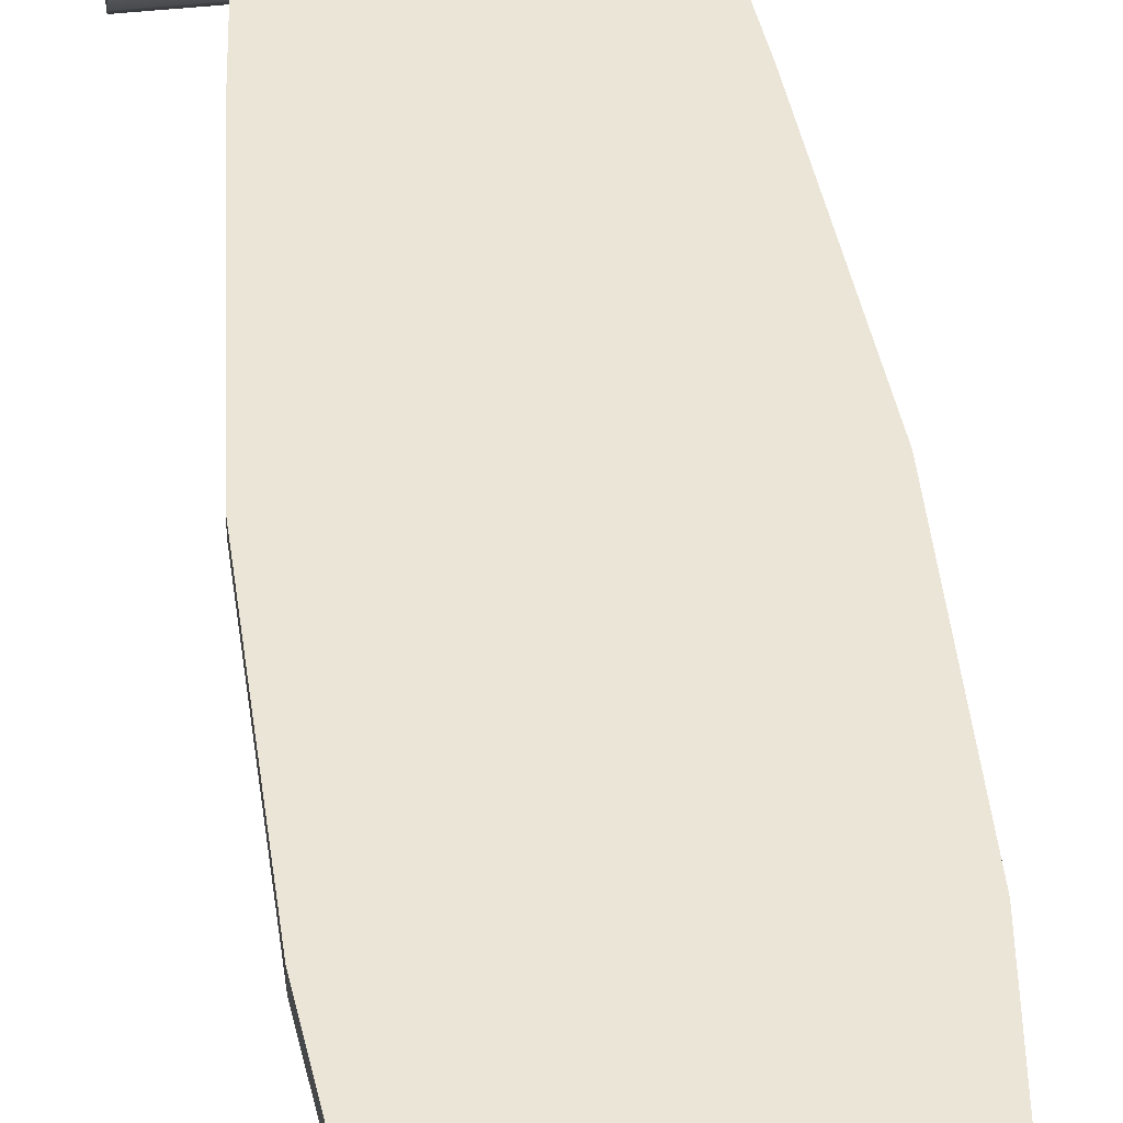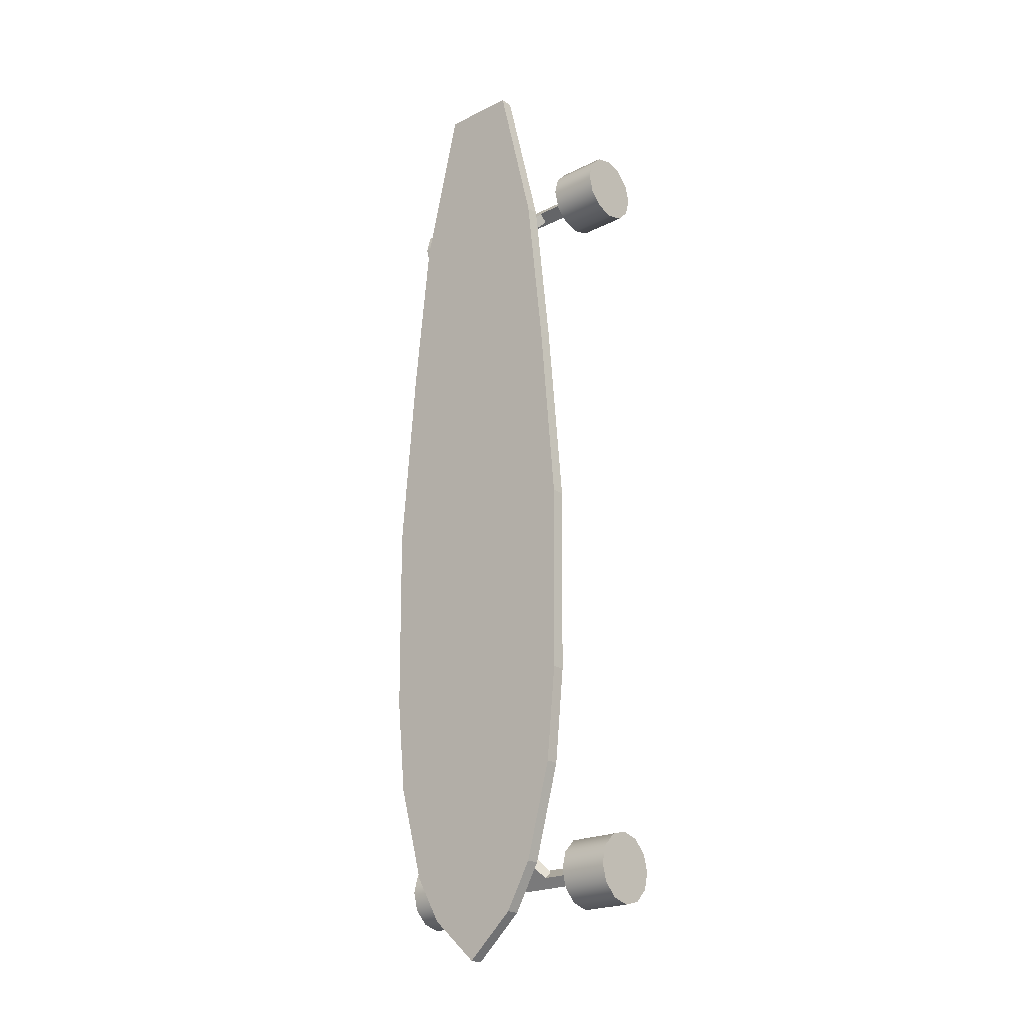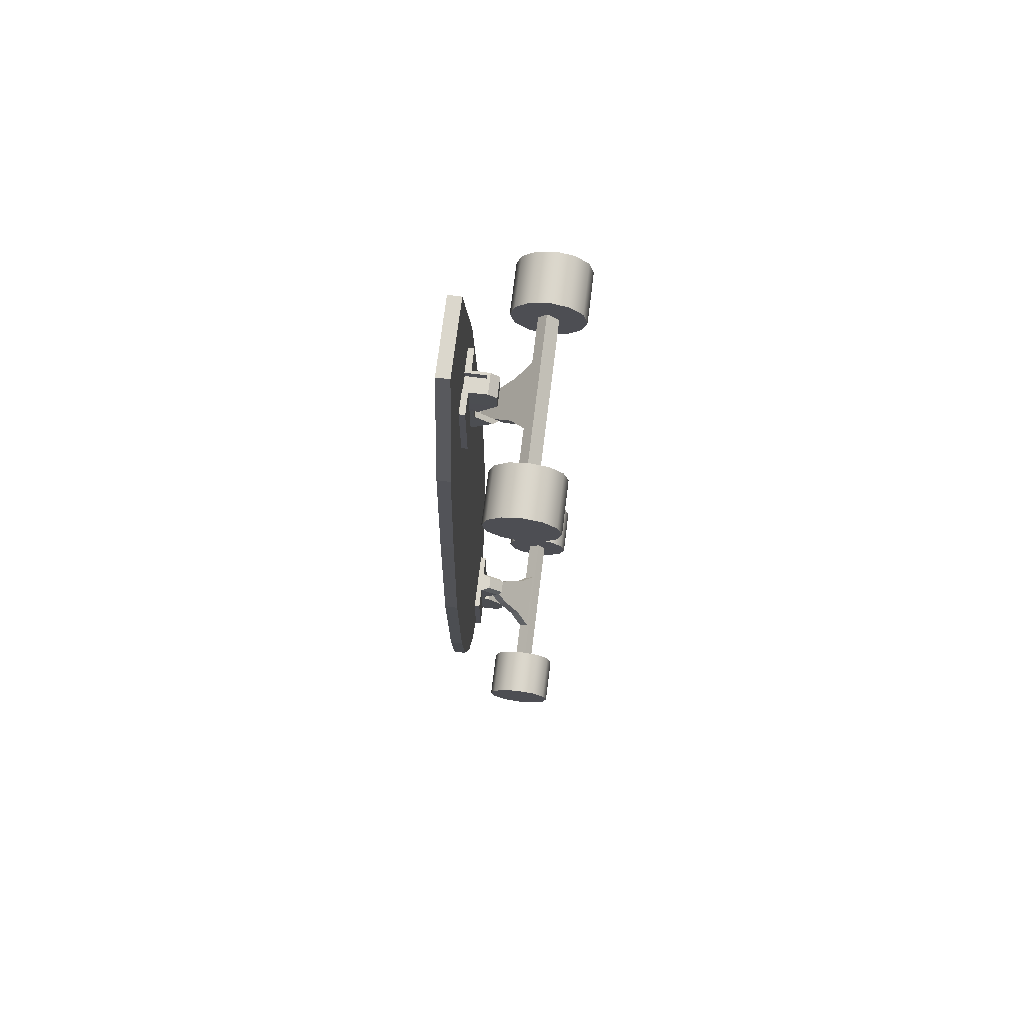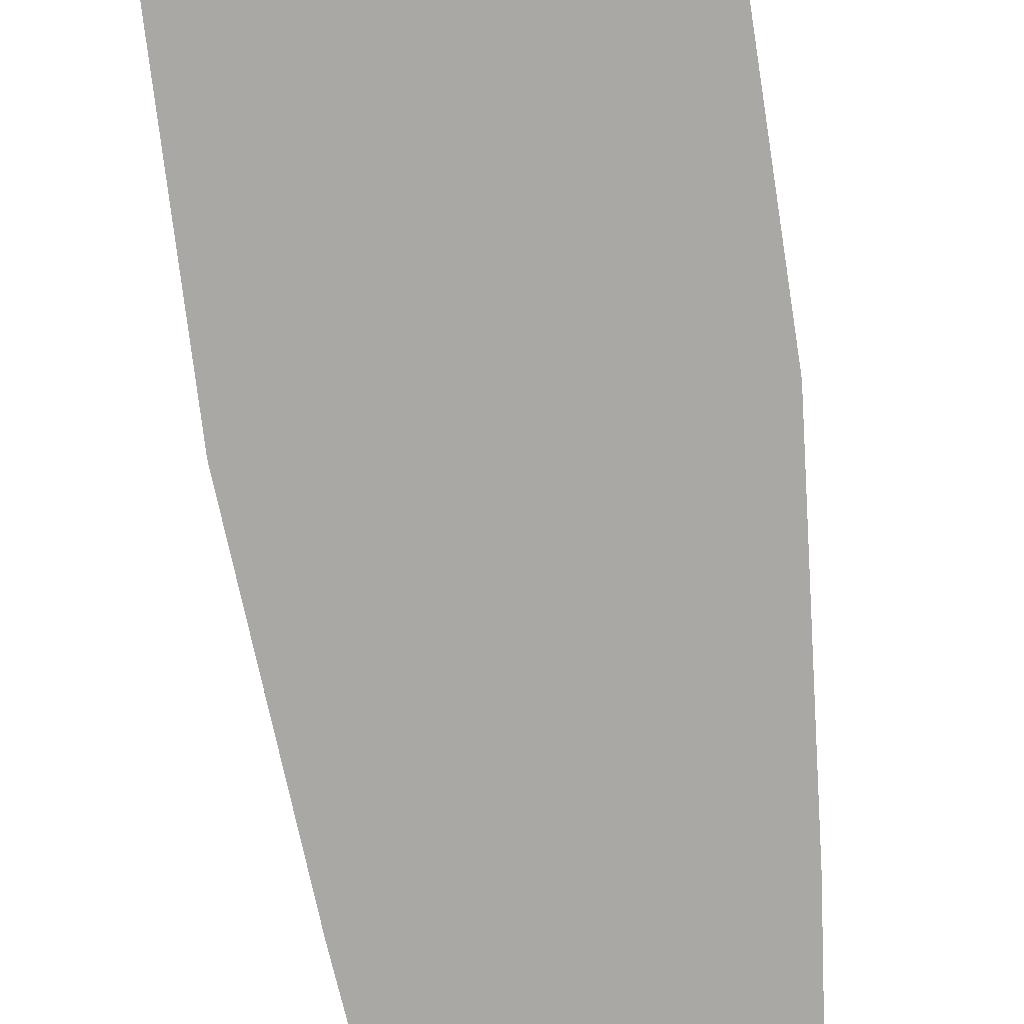
<metadata>
{"format":"obj","ext":"obj","renderer":"f3d","projection":"perspective","resolution":1024,"background":"white","views":[{"elev":45.8,"azim":173.0,"up":"+Y"},{"elev":-22.0,"azim":-139.1,"up":"+Z"},{"elev":73.3,"azim":-82.9,"up":"+Z"},{"elev":-75.0,"azim":-172.2,"up":"+Y"}]}
</metadata>
<code>
g Cylinder.001_Cylinder.001
v 0.05429 0.1742 0.7322
v -0.05467 0.1742 0.7322
v -0.000189 0.1742 -0.6886
v -0.1587 0.1742 -0.01072
v 0.1102 0.1742 0.4981
v -0.1106 0.1742 0.4981
v -0.1357 0.1742 0.264
v 0.1052 0.1742 -0.5602
v -0.1056 0.1742 -0.5602
v 0.1353 0.1742 0.264
v 0.1584 0.1742 -0.01072
v 0.1557 0.1742 -0.2855
v -0.156 0.1742 -0.2855
v -0.06847 0.1742 -0.6265
v 0.06809 0.1742 -0.6265
v -0.1426 0.1742 -0.4228
v 0.1422 0.1742 -0.4228
v 0.05429 0.1551 0.7322
v -0.05467 0.1551 0.7322
v -0.000189 0.1551 -0.6886
v -0.1587 0.1551 -0.01072
v 0.1102 0.1551 0.4981
v -0.1106 0.1551 0.4981
v -0.1357 0.1551 0.264
v 0.1052 0.1551 -0.5602
v -0.1056 0.1551 -0.5602
v 0.1353 0.1551 0.264
v 0.1584 0.1551 -0.01072
v 0.1557 0.1551 -0.2855
v -0.156 0.1551 -0.2855
v -0.06847 0.1551 -0.6265
v 0.06809 0.1551 -0.6265
v -0.1426 0.1551 -0.4228
v 0.1422 0.1551 -0.4228
v -0.1099 0.05191 0.6144
v -0.1831 0.05191 0.6144
v -0.1099 0.07786 0.6075
v -0.1831 0.07786 0.6075
v -0.1099 0.09686 0.5885
v -0.1831 0.09686 0.5885
v -0.1099 0.1038 0.5625
v -0.1831 0.1038 0.5625
v -0.1099 0.09686 0.5366
v -0.1831 0.09686 0.5366
v -0.1099 0.07786 0.5176
v -0.1831 0.07786 0.5176
v -0.1099 0.05191 0.5106
v -0.1831 0.05191 0.5106
v -0.1099 0.02595 0.5176
v -0.1831 0.02595 0.5176
v -0.1099 0.006954 0.5366
v -0.1831 0.006954 0.5366
v -0.1099 0 0.5625
v -0.1831 0 0.5625
v -0.1099 0.006954 0.5885
v -0.1831 0.006954 0.5885
v -0.1099 0.02595 0.6075
v -0.1831 0.02595 0.6075
v 0.1099 0.05191 0.6144
v 0.1831 0.05191 0.6144
v 0.1099 0.07786 0.6075
v 0.1831 0.07786 0.6075
v 0.1099 0.09686 0.5885
v 0.1831 0.09686 0.5885
v 0.1099 0.1038 0.5625
v 0.1831 0.1038 0.5625
v 0.1099 0.09686 0.5366
v 0.1831 0.09686 0.5366
v 0.1099 0.07786 0.5176
v 0.1831 0.07786 0.5176
v 0.1099 0.05191 0.5106
v 0.1831 0.05191 0.5106
v 0.1099 0.02595 0.5176
v 0.1831 0.02595 0.5176
v 0.1099 0.006954 0.5366
v 0.1831 0.006954 0.5366
v 0.1099 0 0.5625
v 0.1831 -0 0.5625
v 0.1099 0.006954 0.5885
v 0.1831 0.006954 0.5885
v 0.1099 0.02595 0.6075
v 0.1831 0.02595 0.6075
v 0.04647 0.1506 0.5869
v 0.04647 0.1506 0.4517
v 0.04647 0.142 0.5869
v 0.04647 0.142 0.4517
v 0.01549 0.1506 0.5869
v 0.01549 0.1506 0.4517
v 0.01549 0.142 0.5869
v 0.01549 0.142 0.4517
v 0.01115 0.1206 0.5869
v 0.009657 0.1283 0.4517
v 0.01115 0.1166 0.5869
v 0.009657 0.1055 0.4701
v 0.01504 0.1166 0.5869
v 0.01516 0.1117 0.4753
v 0.04647 0.1506 0.4958
v 0.04647 0.142 0.4958
v 0.01549 0.142 0.4958
v 0.009657 0.1359 0.4958
v 0.01504 0.1359 0.4958
v 0.04647 0.1506 0.5173
v 0.04647 0.142 0.5173
v 0.01549 0.142 0.5173
v 0.009657 0.1359 0.5171
v 0.01504 0.1359 0.5171
v 0.04647 0.1506 0.5282
v 0.04647 0.142 0.5282
v 0.01549 0.142 0.5282
v 0.009657 0.1297 0.5171
v 0.01504 0.1297 0.5171
v 0.04647 0.1506 0.5765
v 0.04647 0.142 0.5765
v 0.01549 0.142 0.5765
v 0.009657 0.1045 0.5765
v 0.01504 0.1045 0.5765
v -0.01115 0.1206 0.5749
v 0.04647 0.1506 0.5468
v 0.04647 0.142 0.5468
v 0.01549 0.142 0.5468
v 0.009657 0.1045 0.5468
v 0.01504 0.1045 0.5468
v 0.01115 0.1506 0.5869
v 0.01115 0.142 0.5869
v -0.04647 0.1506 0.5869
v -0.04647 0.1506 0.4517
v -0.04647 0.142 0.5869
v -0.04647 0.142 0.4517
v -0.01549 0.1506 0.5869
v -0.01549 0.1506 0.4517
v -0.01549 0.142 0.5869
v -0.01549 0.142 0.4517
v -0.01115 0.1206 0.5869
v -0.009657 0.1283 0.4517
v -0.01115 0.1166 0.5869
v -0.009657 0.1055 0.4701
v -0.01504 0.1166 0.5869
v -0.01516 0.1117 0.4753
v -0.04647 0.1506 0.4958
v -0.04647 0.142 0.4958
v -0.01549 0.142 0.4958
v -0.01115 0.142 0.5749
v -0.009657 0.1359 0.4958
v -0.01504 0.1359 0.4958
v -0.04647 0.1506 0.5173
v -0.04647 0.142 0.5173
v -0.01549 0.142 0.5173
v -0.009657 0.1359 0.5171
v -0.01504 0.1359 0.5171
v -0.01115 0.1506 0.5749
v -0.04647 0.1506 0.5282
v -0.04647 0.142 0.5282
v -0.01549 0.142 0.5282
v -0.009657 0.1297 0.5171
v -0.01504 0.1297 0.5171
v 0.01115 0.1206 0.5749
v -0.04647 0.1506 0.5765
v -0.04647 0.142 0.5765
v -0.01549 0.142 0.5765
v -0.009657 0.1045 0.5765
v -0.01504 0.1045 0.5765
v 0.01115 0.1506 0.5749
v 0.01115 0.142 0.5749
v -0.04647 0.1506 0.5468
v -0.04647 0.142 0.5468
v -0.01549 0.142 0.5468
v -0.009657 0.1045 0.5468
v -0.01504 0.1045 0.5468
v -0.01115 0.1506 0.5869
v -0.01115 0.142 0.5869
v -0.009657 0.1117 0.4753
v 0.009657 0.1117 0.4753
v -0.04654 0.06604 0.5627
v -0.007017 0.1287 0.4889
v 0.04654 0.06604 0.5627
v 0.007017 0.1287 0.4889
v -0.04654 0.05334 0.5519
v 0.04654 0.05334 0.5519
v -0.007017 0.116 0.4781
v 0.007017 0.116 0.4781
v -0.04603 0.05437 0.5764
v 0.04603 0.05437 0.5764
v 0.04603 0.03777 0.5623
v -0.04603 0.03777 0.5623
v 0.04603 0.04944 0.5486
v -0.04603 0.04944 0.5486
v 0.1426 0.06604 0.5627
v -0.1426 0.06604 0.5627
v 0.1426 0.05437 0.5764
v -0.1426 0.05437 0.5764
v -0.1426 0.04944 0.5486
v -0.1426 0.03777 0.5623
v 0.1426 0.03777 0.5623
v 0.1426 0.04944 0.5486
v -0.03033 0.08527 0.5401
v -0.02077 0.1089 0.5122
v 0.02077 0.1089 0.5122
v 0.03033 0.08527 0.5401
v -0.02077 0.0962 0.5015
v -0.03033 0.07257 0.5293
v 0.03033 0.07257 0.5293
v 0.02077 0.0962 0.5015
v -0.1099 0.05191 -0.6144
v -0.1831 0.05191 -0.6144
v -0.1099 0.07786 -0.6075
v -0.1831 0.07786 -0.6075
v -0.1099 0.09686 -0.5885
v -0.1831 0.09686 -0.5885
v -0.1099 0.1038 -0.5625
v -0.1831 0.1038 -0.5625
v -0.1099 0.09686 -0.5366
v -0.1831 0.09686 -0.5366
v -0.1099 0.07786 -0.5176
v -0.1831 0.07786 -0.5176
v -0.1099 0.05191 -0.5106
v -0.1831 0.05191 -0.5106
v -0.1099 0.02595 -0.5176
v -0.1831 0.02595 -0.5176
v -0.1099 0.006954 -0.5366
v -0.1831 0.006954 -0.5366
v -0.1099 0 -0.5625
v -0.1831 0 -0.5625
v -0.1099 0.006954 -0.5885
v -0.1831 0.006954 -0.5885
v -0.1099 0.02595 -0.6075
v -0.1831 0.02595 -0.6075
v 0.1099 0.05191 -0.6144
v 0.1831 0.05191 -0.6144
v 0.1099 0.07786 -0.6075
v 0.1831 0.07786 -0.6075
v 0.1099 0.09686 -0.5885
v 0.1831 0.09686 -0.5885
v 0.1099 0.1038 -0.5625
v 0.1831 0.1038 -0.5625
v 0.1099 0.09686 -0.5366
v 0.1831 0.09686 -0.5366
v 0.1099 0.07786 -0.5176
v 0.1831 0.07786 -0.5176
v 0.1099 0.05191 -0.5106
v 0.1831 0.05191 -0.5106
v 0.1099 0.02595 -0.5176
v 0.1831 0.02595 -0.5176
v 0.1099 0.006954 -0.5366
v 0.1831 0.006954 -0.5366
v 0.1099 0 -0.5625
v 0.1831 -0 -0.5625
v 0.1099 0.006954 -0.5885
v 0.1831 0.006954 -0.5885
v 0.1099 0.02595 -0.6075
v 0.1831 0.02595 -0.6075
v 0.04647 0.1506 -0.5869
v 0.04647 0.1506 -0.4517
v 0.04647 0.142 -0.5869
v 0.04647 0.142 -0.4517
v 0.01549 0.1506 -0.5869
v 0.01549 0.1506 -0.4517
v 0.01549 0.142 -0.5869
v 0.01549 0.142 -0.4517
v 0.01115 0.1206 -0.5869
v 0.009657 0.1283 -0.4517
v 0.01115 0.1166 -0.5869
v 0.009657 0.1055 -0.4701
v 0.01504 0.1166 -0.5869
v 0.01516 0.1117 -0.4753
v 0.04647 0.1506 -0.4958
v 0.04647 0.142 -0.4958
v 0.01549 0.142 -0.4958
v 0.009657 0.1359 -0.4958
v 0.01504 0.1359 -0.4958
v 0.04647 0.1506 -0.5173
v 0.04647 0.142 -0.5173
v 0.01549 0.142 -0.5173
v 0.009657 0.1359 -0.5171
v 0.01504 0.1359 -0.5171
v 0.04647 0.1506 -0.5282
v 0.04647 0.142 -0.5282
v 0.01549 0.142 -0.5282
v 0.009657 0.1297 -0.5171
v 0.01504 0.1297 -0.5171
v 0.04647 0.1506 -0.5765
v 0.04647 0.142 -0.5765
v 0.01549 0.142 -0.5765
v 0.009657 0.1045 -0.5765
v 0.01504 0.1045 -0.5765
v -0.01115 0.1206 -0.5749
v 0.04647 0.1506 -0.5468
v 0.04647 0.142 -0.5468
v 0.01549 0.142 -0.5468
v 0.009657 0.1045 -0.5468
v 0.01504 0.1045 -0.5468
v 0.01115 0.1506 -0.5869
v 0.01115 0.142 -0.5869
v -0.04647 0.1506 -0.5869
v -0.04647 0.1506 -0.4517
v -0.04647 0.142 -0.5869
v -0.04647 0.142 -0.4517
v -0.01549 0.1506 -0.5869
v -0.01549 0.1506 -0.4517
v -0.01549 0.142 -0.5869
v -0.01549 0.142 -0.4517
v -0.01115 0.1206 -0.5869
v -0.009657 0.1283 -0.4517
v -0.01115 0.1166 -0.5869
v -0.009657 0.1055 -0.4701
v -0.01504 0.1166 -0.5869
v -0.01516 0.1117 -0.4753
v -0.04647 0.1506 -0.4958
v -0.04647 0.142 -0.4958
v -0.01549 0.142 -0.4958
v -0.01115 0.142 -0.5749
v -0.009657 0.1359 -0.4958
v -0.01504 0.1359 -0.4958
v -0.04647 0.1506 -0.5173
v -0.04647 0.142 -0.5173
v -0.01549 0.142 -0.5173
v -0.009657 0.1359 -0.5171
v -0.01504 0.1359 -0.5171
v -0.01115 0.1506 -0.5749
v -0.04647 0.1506 -0.5282
v -0.04647 0.142 -0.5282
v -0.01549 0.142 -0.5282
v -0.009657 0.1297 -0.5171
v -0.01504 0.1297 -0.5171
v 0.01115 0.1206 -0.5749
v -0.04647 0.1506 -0.5765
v -0.04647 0.142 -0.5765
v -0.01549 0.142 -0.5765
v -0.009657 0.1045 -0.5765
v -0.01504 0.1045 -0.5765
v 0.01115 0.1506 -0.5749
v 0.01115 0.142 -0.5749
v -0.04647 0.1506 -0.5468
v -0.04647 0.142 -0.5468
v -0.01549 0.142 -0.5468
v -0.009657 0.1045 -0.5468
v -0.01504 0.1045 -0.5468
v -0.01115 0.1506 -0.5869
v -0.01115 0.142 -0.5869
v -0.009657 0.1117 -0.4753
v 0.009657 0.1117 -0.4753
v -0.04654 0.06604 -0.5627
v -0.007017 0.1287 -0.4889
v 0.04654 0.06604 -0.5627
v 0.007017 0.1287 -0.4889
v -0.04654 0.05334 -0.5519
v 0.04654 0.05334 -0.5519
v -0.007017 0.116 -0.4781
v 0.007017 0.116 -0.4781
v -0.04603 0.05437 -0.5764
v 0.04603 0.05437 -0.5764
v 0.04603 0.03777 -0.5623
v -0.04603 0.03777 -0.5623
v 0.04603 0.04944 -0.5486
v -0.04603 0.04944 -0.5486
v 0.1426 0.06604 -0.5627
v -0.1426 0.06604 -0.5627
v 0.1426 0.05437 -0.5764
v -0.1426 0.05437 -0.5764
v -0.1426 0.04944 -0.5486
v -0.1426 0.03777 -0.5623
v 0.1426 0.03777 -0.5623
v 0.1426 0.04944 -0.5486
v -0.03033 0.08527 -0.5401
v -0.02077 0.1089 -0.5122
v 0.02077 0.1089 -0.5122
v 0.03033 0.08527 -0.5401
v -0.02077 0.0962 -0.5015
v -0.03033 0.07257 -0.5293
v 0.03033 0.07257 -0.5293
v 0.02077 0.0962 -0.5015
g off
f 4 11 12 13
f 7 10 11 4
f 1 5 6 2
f 5 10 7 6
f 17 8 9 16
f 14 15 3
f 9 8 15 14
f 12 17 16 13
f 21 30 29 28
f 24 21 28 27
f 18 19 23 22
f 22 23 24 27
f 34 33 26 25
f 31 20 32
f 26 31 32 25
f 29 30 33 34
f 1 2 19 18
f 4 13 30 21
f 12 11 28 29
f 11 10 27 28
f 7 4 21 24
f 10 5 22 27
f 2 6 23 19
f 6 7 24 23
f 5 1 18 22
f 14 3 20 31
f 15 8 25 32
f 16 9 26 33
f 17 12 29 34
f 9 14 31 26
f 3 15 32 20
f 13 16 33 30
f 8 17 34 25
f 35 37 38 36
f 37 39 40 38
f 39 41 42 40
f 41 43 44 42
f 43 45 46 44
f 45 47 48 46
f 47 49 50 48
f 49 51 52 50
f 51 53 54 52
f 53 55 56 54
f 38 40 42 44 46 48 50 52 54 56 58 36
f 55 57 58 56
f 57 35 36 58
f 35 57 55 53 51 49 47 45 43 41 39 37
f 59 60 62 61
f 61 62 64 63
f 63 64 66 65
f 65 66 68 67
f 67 68 70 69
f 69 70 72 71
f 71 72 74 73
f 73 74 76 75
f 75 76 78 77
f 77 78 80 79
f 62 60 82 80 78 76 74 72 70 68 66 64
f 79 80 82 81
f 81 82 60 59
f 59 61 63 65 67 69 71 73 75 77 79 81
f 97 98 86 84
f 87 89 85 83
f 171 136 94 172
f 84 86 90 88
f 98 99 90 86
f 132 90 92 134
f 99 101 96 90
f 135 160 115 93
f 134 92 94 136
f 130 88 90 132
f 133 117 142 170
f 115 116 95 93
f 92 90 96 94
f 172 96 101 100
f 148 143 100 105
f 104 106 101 99
f 103 104 99 98
f 102 103 98 97
f 107 108 103 102
f 108 109 104 103
f 109 111 106 104
f 154 148 105 110
f 100 101 106 105
f 160 167 121 115
f 120 122 111 109
f 119 120 109 108
f 118 119 108 107
f 105 106 111 110
f 83 85 113 112
f 85 89 114 113
f 89 95 116 114
f 121 122 116 115
f 110 111 122 121
f 112 113 119 118
f 113 114 120 119
f 114 116 122 120
f 167 154 110 121
f 91 95 89 124
f 124 89 87 123
f 139 126 128 140
f 129 125 127 131
f 126 130 132 128
f 140 128 132 141
f 170 142 150 169
f 141 132 138 144
f 160 135 137 161
f 134 136 138 132
f 138 171 143 144
f 147 141 144 149
f 91 156 117 133
f 146 140 141 147
f 145 139 140 146
f 151 145 146 152
f 152 146 147 153
f 124 163 156 91
f 153 147 149 155
f 143 148 149 144
f 166 153 155 168
f 123 162 163 124
f 165 152 153 166
f 164 151 152 165
f 148 154 155 149
f 125 157 158 127
f 127 158 159 131
f 156 163 142 117
f 131 159 161 137
f 167 160 161 168
f 154 167 168 155
f 157 164 165 158
f 158 165 166 159
f 163 162 150 142
f 159 166 168 161
f 133 137 135
f 170 169 129 131
f 93 91 133 135
f 143 171 172 100
f 136 171 138
f 94 96 172
f 93 95 91
f 170 131 137 133
f 173 175 198 195
f 174 179 199 196
f 199 179 180 202
f 173 181 182 175
f 177 200 201 178
f 197 202 180 176
f 196 197 176 174
f 175 178 201 198
f 184 192 191 186
f 178 175 187 194 185
f 182 189 187 175
f 185 183 184 186
f 188 173 177 186 191
f 185 194 193 183
f 189 182 183 193
f 181 190 192 184
f 173 188 190 181
f 178 185 186 177
f 198 197 196 195
f 202 201 200 199
f 201 202 197 198
f 199 200 195 196
f 195 200 177 173
f 182 181 184 183
f 203 204 206 205
f 205 206 208 207
f 207 208 210 209
f 209 210 212 211
f 211 212 214 213
f 213 214 216 215
f 215 216 218 217
f 217 218 220 219
f 219 220 222 221
f 221 222 224 223
f 206 204 226 224 222 220 218 216 214 212 210 208
f 223 224 226 225
f 225 226 204 203
f 203 205 207 209 211 213 215 217 219 221 223 225
f 227 229 230 228
f 229 231 232 230
f 231 233 234 232
f 233 235 236 234
f 235 237 238 236
f 237 239 240 238
f 239 241 242 240
f 241 243 244 242
f 243 245 246 244
f 245 247 248 246
f 230 232 234 236 238 240 242 244 246 248 250 228
f 247 249 250 248
f 249 227 228 250
f 227 249 247 245 243 241 239 237 235 233 231 229
f 265 252 254 266
f 255 251 253 257
f 339 340 262 304
f 252 256 258 254
f 266 254 258 267
f 300 302 260 258
f 267 258 264 269
f 303 261 283 328
f 302 304 262 260
f 298 300 258 256
f 301 338 310 285
f 283 261 263 284
f 260 262 264 258
f 340 268 269 264
f 316 273 268 311
f 272 267 269 274
f 271 266 267 272
f 270 265 266 271
f 275 270 271 276
f 276 271 272 277
f 277 272 274 279
f 322 278 273 316
f 268 273 274 269
f 328 283 289 335
f 288 277 279 290
f 287 276 277 288
f 286 275 276 287
f 273 278 279 274
f 251 280 281 253
f 253 281 282 257
f 257 282 284 263
f 289 283 284 290
f 278 289 290 279
f 280 286 287 281
f 281 287 288 282
f 282 288 290 284
f 335 289 278 322
f 259 292 257 263
f 292 291 255 257
f 307 308 296 294
f 297 299 295 293
f 294 296 300 298
f 308 309 300 296
f 338 337 318 310
f 309 312 306 300
f 328 329 305 303
f 302 300 306 304
f 306 312 311 339
f 315 317 312 309
f 259 301 285 324
f 314 315 309 308
f 313 314 308 307
f 319 320 314 313
f 320 321 315 314
f 292 259 324 331
f 321 323 317 315
f 311 312 317 316
f 334 336 323 321
f 291 292 331 330
f 333 334 321 320
f 332 333 320 319
f 316 317 323 322
f 293 295 326 325
f 295 299 327 326
f 324 285 310 331
f 299 305 329 327
f 335 336 329 328
f 322 323 336 335
f 325 326 333 332
f 326 327 334 333
f 331 310 318 330
f 327 329 336 334
f 301 303 305
f 338 299 297 337
f 261 303 301 259
f 311 268 340 339
f 304 306 339
f 262 340 264
f 261 259 263
f 338 301 305 299
f 341 363 366 343
f 342 364 367 347
f 367 370 348 347
f 341 343 350 349
f 345 346 369 368
f 365 344 348 370
f 364 342 344 365
f 343 366 369 346
f 352 354 359 360
f 346 353 362 355 343
f 350 343 355 357
f 353 354 352 351
f 356 359 354 345 341
f 353 351 361 362
f 357 361 351 350
f 349 352 360 358
f 341 349 358 356
f 346 345 354 353
f 366 363 364 365
f 370 367 368 369
f 369 366 365 370
f 367 364 363 368
f 363 341 345 368
f 350 351 352 349

</code>
